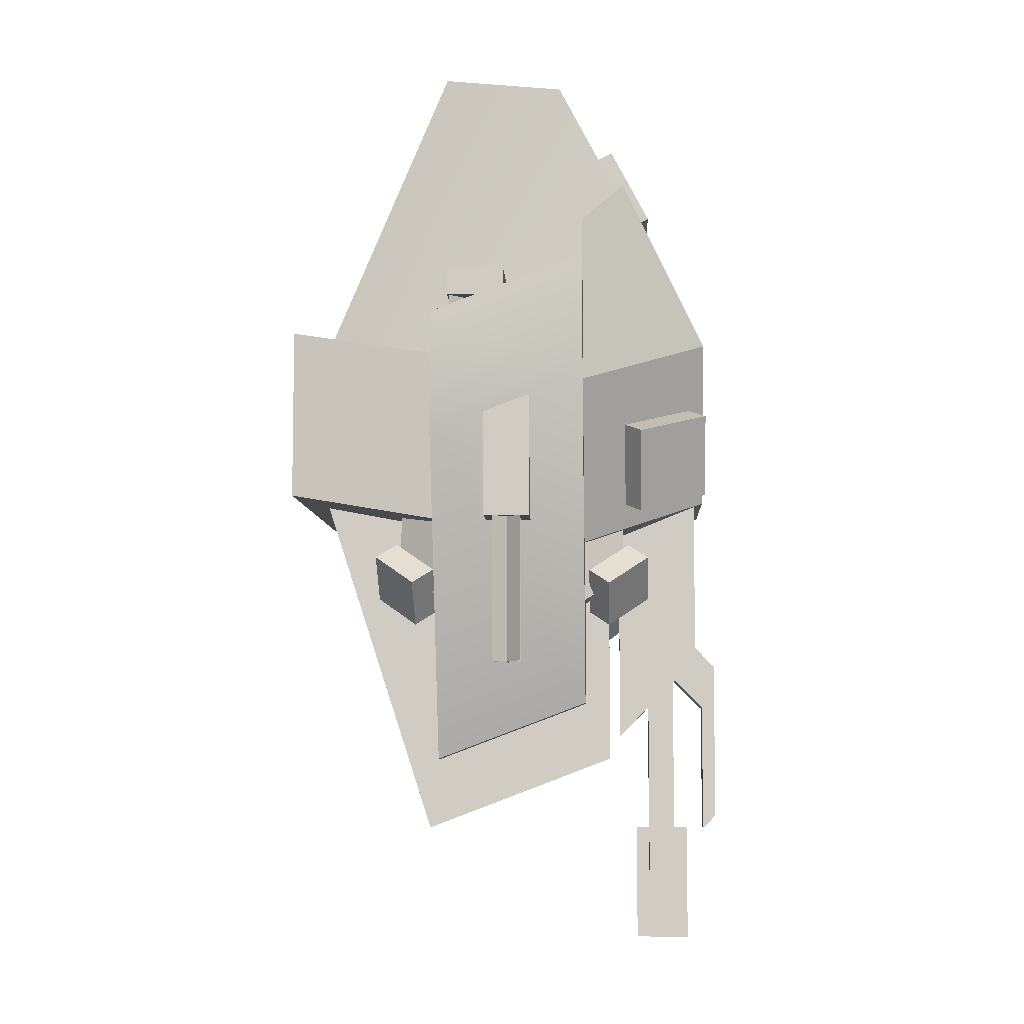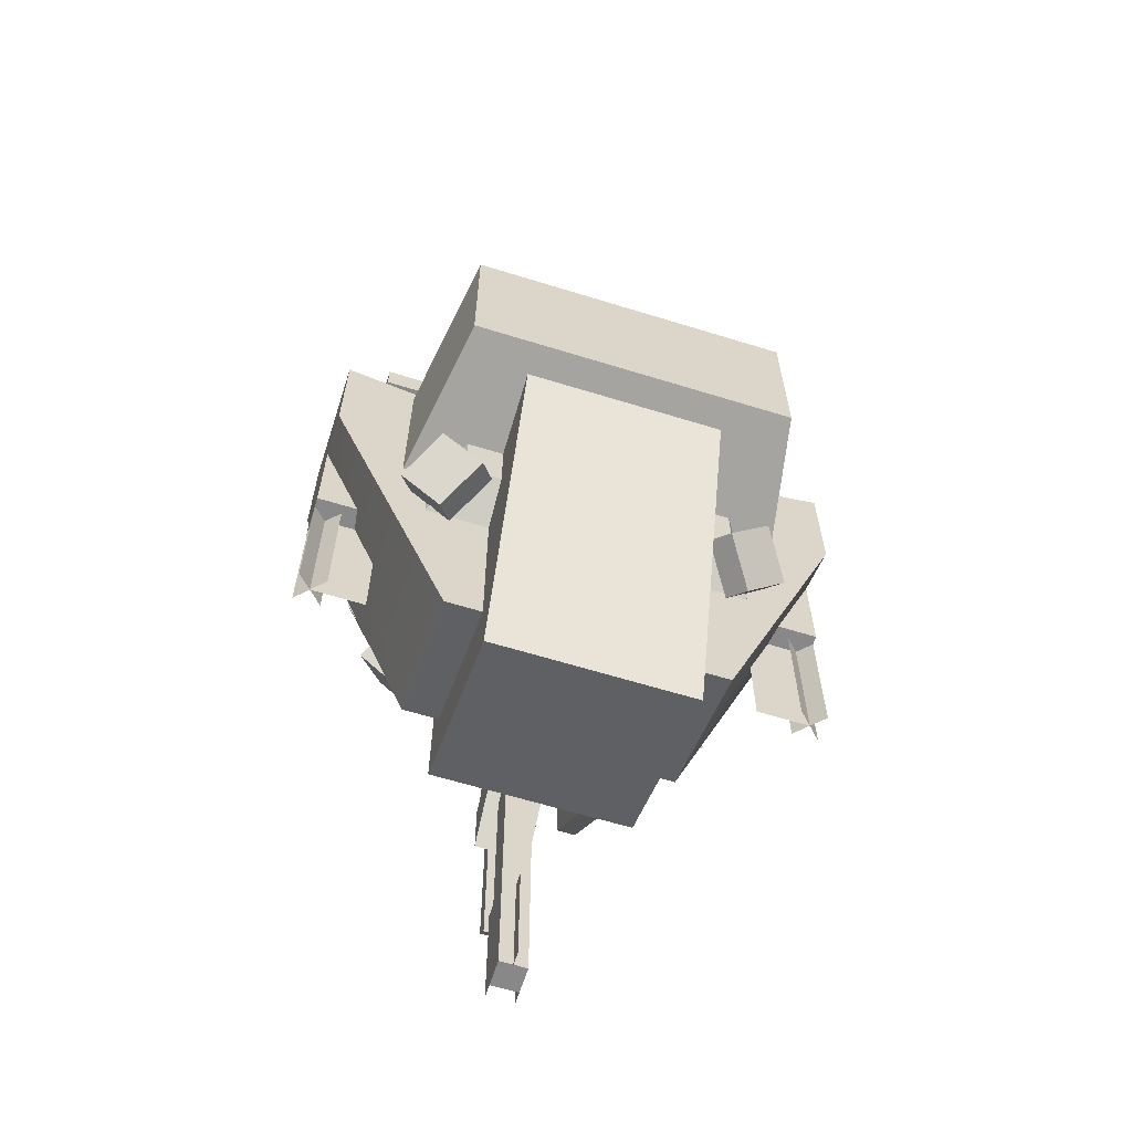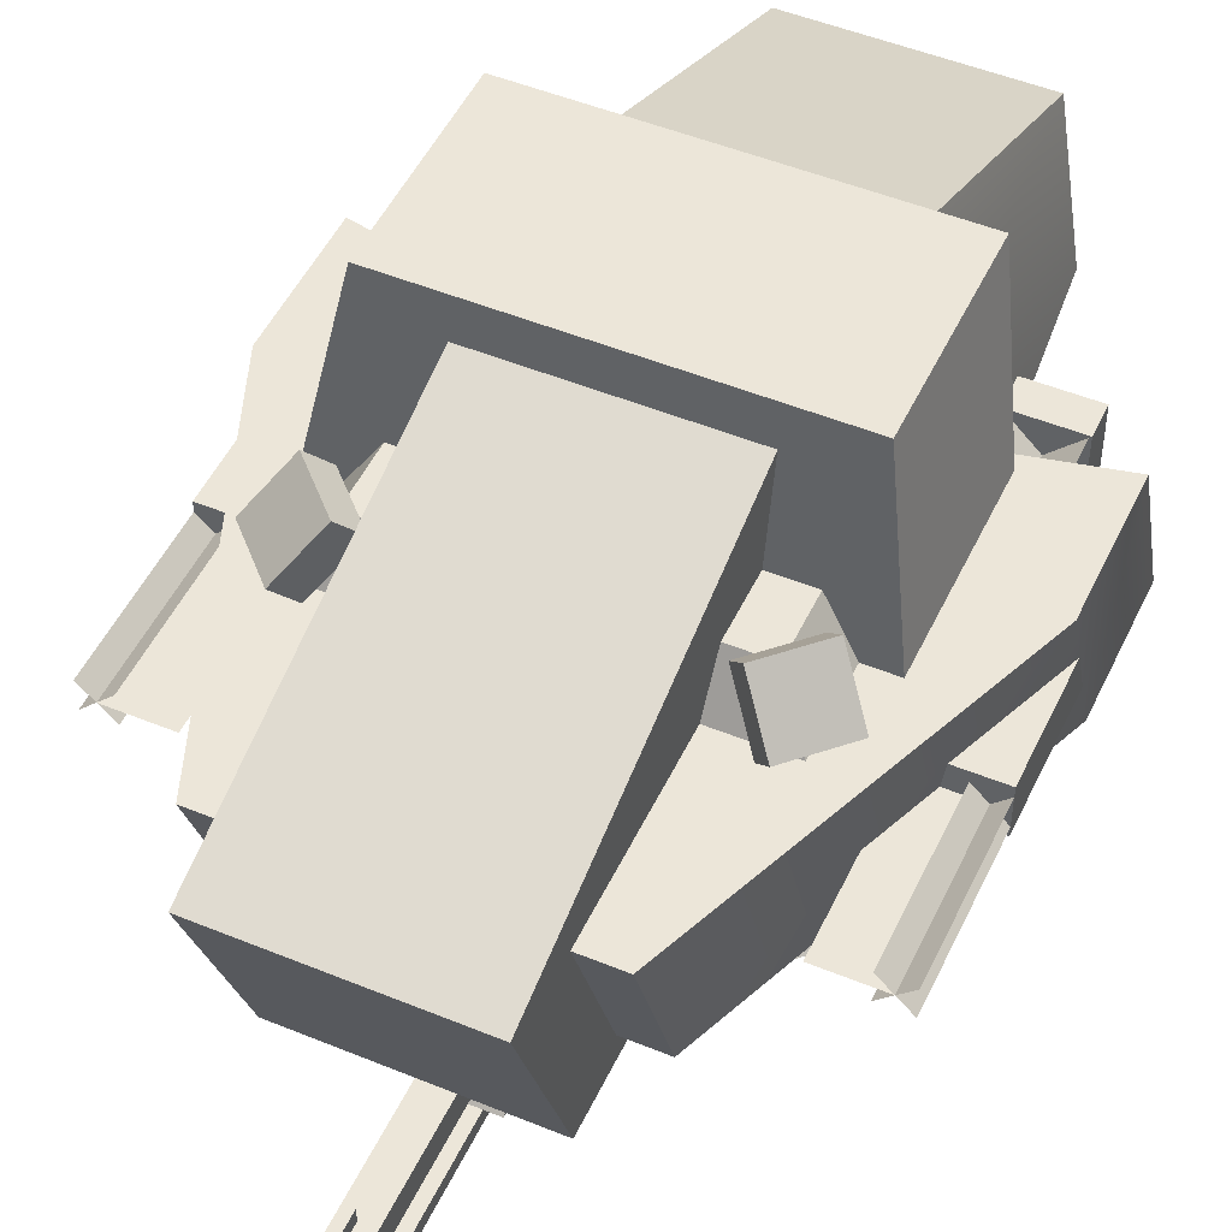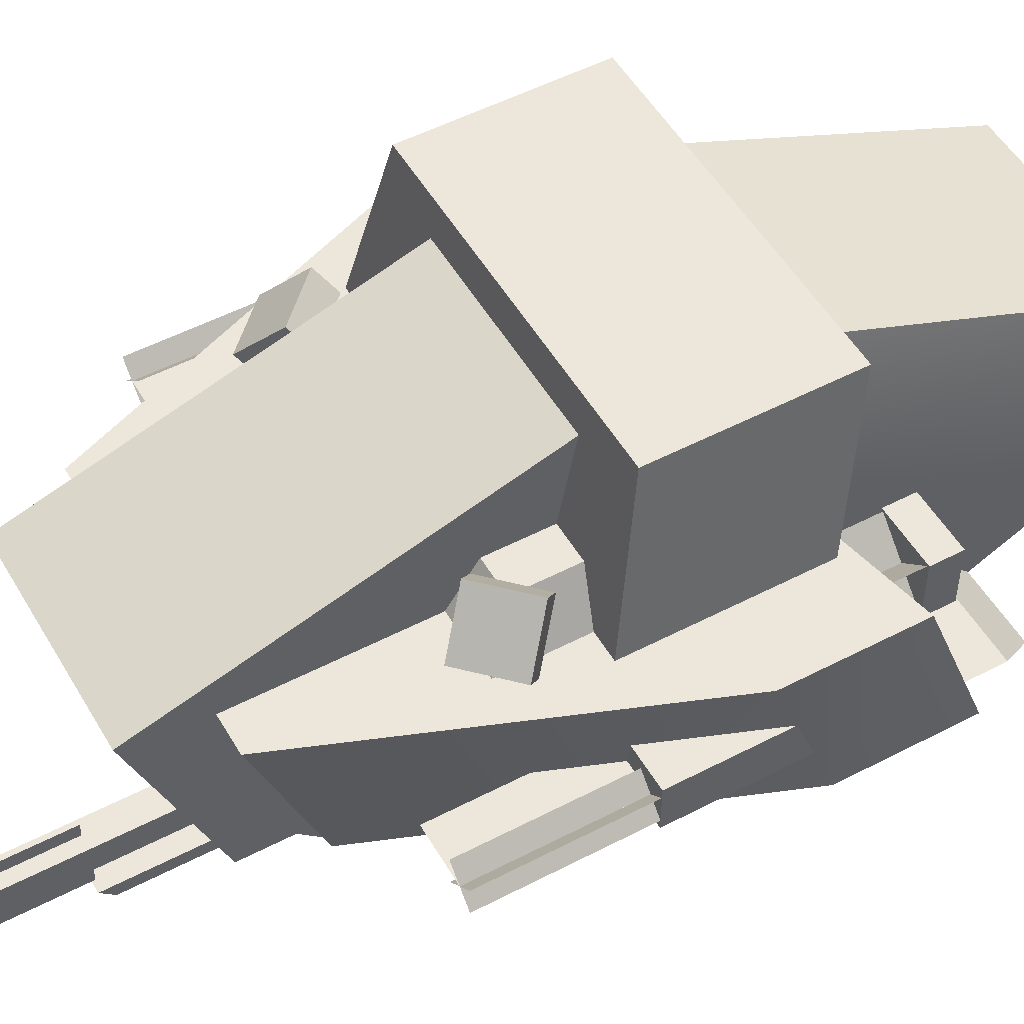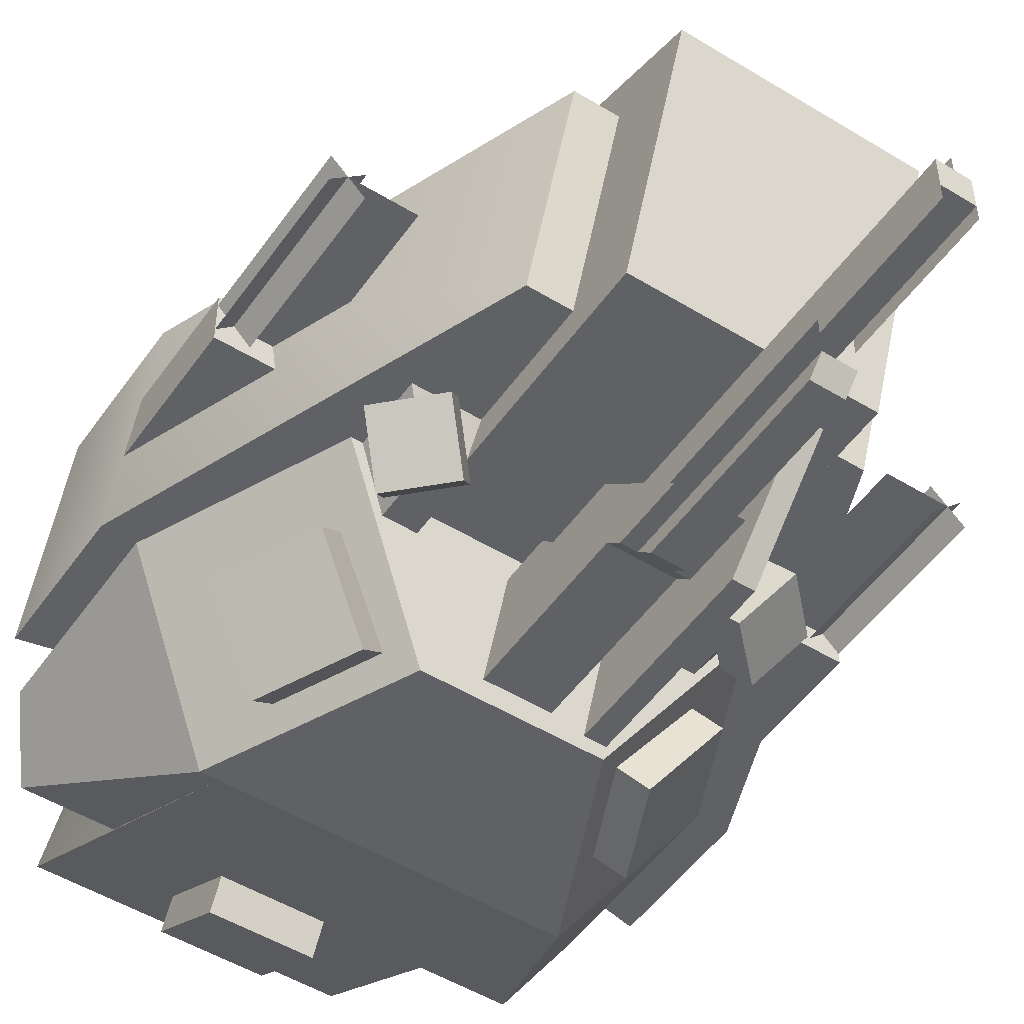
<metadata>
{"format":"obj","ext":"obj","renderer":"f3d","projection":"perspective","resolution":1024,"background":"white","views":[{"elev":-7.0,"azim":-87.2,"up":"+Z"},{"elev":-62.7,"azim":162.6,"up":"+Z"},{"elev":49.2,"azim":-155.5,"up":"+Y"},{"elev":51.6,"azim":-119.5,"up":"+Y"},{"elev":-50.3,"azim":146.1,"up":"+Y"}]}
</metadata>
<code>
o Main_Laser_Left_Guard
v -3.75 -14.37 -19.38
v -3.75 -8.75 -25
v -3.75 -8.75 -7.5
v -3.75 -14.37 -7.5
v -5 -14.37 -19.38
v -5 -14.37 -7.5
v -5 -8.75 -7.5
v -5 -8.75 -25
f 1 2 3
f 5 6 7
f 4 6 5
f 2 8 7
f 1 5 8
f 4 1 3
f 8 5 7
f 1 4 5
f 3 2 7
f 2 1 8
o Main_Laser_Front
v 0 -10 -40
v 0 -10.94 -40
v 0 -10.94 -31.88
v 0 -10 -31.88
v -0.9375 -12.81 -40
v -0.9375 -13.75 -40
v -0.9375 -13.75 -31.88
v -0.9375 -12.81 -31.88
v 0.9375 -12.81 -31.88
v 0.9375 -12.81 -40
v 0.9375 -13.75 -40
v 0.9375 -13.75 -31.88
v 0.9375 -10.94 -40
v 0.9375 -10.94 -17.5
v 0.9375 -12.81 -17.5
v -0.9375 -12.81 -17.5
v -0.9375 -10.94 -17.5
v -0.9375 -10.94 -40
v -0.9375 -15 -31.88
v -0.9375 -15.94 -30.94
v -0.9375 -15.94 -19.69
v -0.9375 -15 -18.75
v 0.9375 -15.94 -19.69
v 0.9375 -15.94 -30.94
v 0.9375 -15 -31.88
v 0.9375 -15 -18.75
f 18 19 20
f 21 22 23
f 24 25 26
f 23 24 13
f 21 26 25
f 18 13 26
f 9 12 11
f 13 16 15
f 17 18 20
f 18 21 23
f 13 24 26
f 18 23 13
f 22 21 25
f 21 18 26
f 10 9 11
f 14 13 15
f 28 29 30
f 32 33 34
f 28 32 31
f 29 31 34
f 30 34 33
f 27 33 32
f 27 28 30
f 31 32 34
f 29 28 31
f 30 29 34
f 27 30 33
f 28 27 32
o Main_Laser_Center
v 1.875 -15 -18.75
v 1.875 -15 -22.81
v 1.875 -10 -17.81
v 1.875 -10 -13.75
v -1.875 -15 -18.75
v -1.875 -10 -13.75
v -1.875 -10 -17.81
v -1.875 -15 -22.81
f 35 36 37
f 39 40 41
f 38 40 39
f 37 41 40
f 36 42 41
f 35 39 42
f 38 35 37
f 42 39 41
f 35 38 39
f 38 37 40
f 37 36 41
f 36 35 42
o Lasers_Main_Laser_Base
v -18.12 -2.5 -1.571
v -18.12 -2.5 -10
v -14.69 -2.5 -10
v -14.69 -2.5 -1.571
v -18.12 0.625 -2.748
v -14.69 0.625 -2.748
v -14.69 0.625 -10
v -18.12 0.625 -10
v -18.12 3e-06 -20
v -16.25 -1.875 -20
v -16.25 -1.875 -10
v -18.12 2e-06 -10
v -16.25 2e-06 -10
v -16.25 3e-06 -20
v -18.12 -1.875 -20
v -18.12 -1.875 -10
v -17.19 -0.9375 -10
v -17.19 -0.9375 -20
v -13.44 -0.9375 -20
v -13.44 -0.9375 -10
v -16.25 -1.875 -20
v -18.12 3e-06 -20
v -18.12 2e-06 -10
v -16.25 -1.875 -10
v -16.25 3e-06 -20
v -16.25 2e-06 -10
v -18.12 -1.875 -10
v -18.12 -1.875 -20
v -17.19 -0.9375 -20
v -17.19 -0.9375 -10
v -13.44 -0.9375 -10
v -13.44 -0.9375 -20
v 1.875 -14.06 -17.81
v 1.875 -9.062 -12.81
v 1.875 -9.062 -7.66
v 1.875 -14.06 -7.66
v -1.875 -14.06 -17.81
v -1.875 -14.06 -7.66
v -1.875 -9.062 -7.66
v -1.875 -9.062 -12.81
v 18.12 2e-06 -10
v 16.25 -1.875 -10
v 16.25 -1.875 -20
v 18.12 3e-06 -20
v 18.12 -1.875 -10
v 18.12 -1.875 -20
v 16.25 3e-06 -20
v 16.25 2e-06 -10
v 13.44 -0.9375 -10
v 13.44 -0.9375 -20
v 17.19 -0.9375 -20
v 17.19 -0.9375 -10
v 14.69 -2.5 -1.571
v 14.69 -2.5 -10
v 18.12 -2.5 -10
v 18.12 -2.5 -1.571
v 18.12 0.625 -10
v 14.69 0.625 -10
v 14.69 0.625 -2.748
v 18.12 0.625 -2.748
v 16.25 -1.875 -10
v 18.12 2e-06 -10
v 18.12 3e-06 -20
v 16.25 -1.875 -20
v 18.12 -1.875 -20
v 18.12 -1.875 -10
v 16.25 2e-06 -10
v 16.25 3e-06 -20
v 13.44 -0.9375 -20
v 13.44 -0.9375 -10
v 17.19 -0.9375 -10
v 17.19 -0.9375 -20
f 44 45 46
f 48 49 50
f 44 50 49
f 44 43 47
f 52 53 54
f 56 57 58
f 60 61 62
f 64 65 66
f 68 69 70
f 72 73 74
f 76 77 78
f 80 81 82
f 78 80 79
f 76 82 81
f 75 79 82
f 84 85 86
f 88 89 90
f 92 93 94
f 96 97 98
f 100 101 102
f 99 97 96
f 102 98 97
f 104 105 106
f 108 109 110
f 112 113 114
f 43 44 46
f 47 48 50
f 45 44 49
f 50 44 47
f 51 52 54
f 55 56 58
f 59 60 62
f 63 64 66
f 67 68 70
f 71 72 74
f 75 76 78
f 79 80 82
f 75 78 79
f 77 76 81
f 76 75 82
f 83 84 86
f 87 88 90
f 91 92 94
f 95 96 98
f 99 100 102
f 100 99 96
f 99 102 97
f 103 104 106
f 107 108 110
f 111 112 114
o Hull
v 13.12 4.375 -9.66
v 11.25 15 -7.66
v 11.25 15 4.34
v 13.12 4.375 2.34
v -13.12 4.375 -9.66
v -13.12 4.375 2.34
v -11.25 15 4.34
v -11.25 15 -7.66
v -10 -15 3.34
v -5 -15 -7.66
v 5 -15 -7.66
v 10 -15 3.34
v 11.25 -6.25 -11.16
v 16.25 -6.25 -0.1597
v -11.25 -6.25 -11.16
v -16.25 -6.25 -0.1597
v -14.17 -9.167 14.34
v -16.25 -6.25 11.34
v -9 -15 3.34
v -9 -9.167 14.34
v -9 -6.25 11.34
v -9 -6.25 -0.1597
v 16.25 -6.25 11.34
v 14.17 -9.167 14.34
v 9 -15 3.34
v 9 -9.167 14.34
v 9 -6.25 11.34
v 9 -6.25 -0.1597
v -18.12 -6.25 8.34
v -18.12 -6.25 -0.1597
v -6.875 -6.25 -2.91
v -9 -6.25 6.34
v 9 -6.25 6.34
v 6.875 -6.25 -2.91
v 18.12 -6.25 -0.1597
v 18.12 -6.25 8.34
v -9.375 -6.25 -22.66
v -6.875 -6.25 -22.66
v 6.875 -6.25 -22.66
v 9.375 -6.25 -22.66
v -18.12 4.375 4.34
v -9 4.375 2.34
v -6.875 4.375 -6.91
v -18.12 4.375 -4.16
v 9 4.375 2.34
v 18.12 4.375 4.34
v 18.12 4.375 -4.16
v 6.875 4.375 -6.91
v -6.875 4.375 -26.66
v -9.375 4.375 -26.66
v 9.375 4.375 -26.66
v 6.875 4.375 -26.66
v 9 -15 3.34
v 9 -4.5 23.34
v -9 -4.5 23.34
v -9 -15 3.34
v 7 4.125 24.84
v -7 4.125 24.84
v -9 4.5 2.34
v -9 -6 -3.66
v -7 13 3.84
v 7 13 3.84
v 9 4.5 2.34
v 9 -6 -3.66
v 6.875 -8 -26.66
v 6.875 5.167 -31.66
v 6.875 13 -7.66
v 6.875 -8 -7.66
v -6.875 -8 -26.66
v -6.875 -8 -7.66
v -6.875 13 -7.66
v -6.875 5.167 -31.66
f 116 117 118
f 120 121 122
f 117 121 120
f 116 122 121
f 115 119 122
f 124 125 126
f 125 127 128
f 124 129 127
f 124 123 130
f 123 131 132
f 134 131 123
f 135 132 131
f 136 130 132
f 126 128 137
f 126 138 140
f 138 137 141
f 137 128 142
f 144 145 146
f 147 148 149
f 151 152 145
f 148 153 154
f 156 157 158
f 159 160 161
f 157 163 164
f 162 161 165
f 146 156 155
f 147 150 160
f 149 161 160
f 154 165 161
f 153 166 165
f 151 164 163
f 151 144 158
f 144 143 155
f 168 169 170
f 171 172 169
f 170 169 173
f 172 175 173
f 171 176 175
f 171 168 177
f 167 178 177
f 179 180 181
f 183 184 185
f 182 184 183
f 180 186 185
f 179 183 186
f 115 116 118
f 119 120 122
f 118 117 120
f 117 116 121
f 116 115 122
f 123 124 126
f 126 125 128
f 125 124 127
f 129 124 130
f 130 123 132
f 133 134 123
f 134 135 131
f 135 136 132
f 138 126 137
f 139 126 140
f 140 138 141
f 141 137 142
f 143 144 146
f 150 147 149
f 144 151 145
f 149 148 154
f 155 156 158
f 162 159 161
f 158 157 164
f 166 162 165
f 143 146 155
f 159 147 160
f 150 149 160
f 149 154 161
f 154 153 165
f 152 151 163
f 164 151 158
f 158 144 155
f 167 168 170
f 168 171 169
f 174 170 173
f 169 172 173
f 172 171 175
f 176 171 177
f 168 167 177
f 182 179 181
f 186 183 185
f 179 182 183
f 181 180 185
f 180 179 186
o HoverPad
v 11.12 3.453 8.25
v 11.12 3.453 6.25
v 11.12 -0.5472 6.25
v 11.12 -0.5472 8.25
v 15.12 3.453 8.25
v 15.12 -0.5472 8.25
v 15.12 -0.5472 6.25
v 15.12 3.453 6.25
v -10.32 -15.09 -1.901
v -13.69 -10.36 -3.433
v -11.2 -10.36 -8.893
v -7.836 -15.09 -7.361
v -8.89 -13.86 -1.248
v -12.25 -9.13 -2.779
v -9.763 -9.13 -8.239
v -6.402 -13.86 -6.707
v -8.75 -2.917 3.125
v -15 3.333 3.125
v -15 3.333 6.25
v -11.25 -0.4167 6.25
v -11.25 3.333 3.125
v -17.5 -2.917 3.125
v -15 -0.4167 6.25
v -11.25 3.333 6.25
v -11.24 4.375 -15
v -6.867 4.375 -15
v -6.867 7.188 -13.12
v -9.367 7.188 -13.12
v -9.367 7.188 -9.13
v -11.24 4.375 -9.66
v -6.867 7.188 -9.13
v -6.867 -6.25 -15.31
v -10.62 -6.25 -15.31
v -8.75 -9.062 -13.44
v -6.867 -9.062 -13.44
v -10.62 -6.25 -11.16
v -8.75 -9.062 -10.03
v -6.867 -9.062 -10.03
v -6.867 -6.25 -11.16
v 15 3.333 3.125
v 8.75 -2.917 3.125
v 11.25 -0.4167 6.25
v 15 3.333 6.25
v 17.5 -2.917 3.125
v 11.25 3.333 3.125
v 11.25 3.333 6.25
v 15 -0.4167 6.25
v 6.867 4.375 -15
v 11.24 4.375 -15
v 9.367 7.188 -13.12
v 6.867 7.188 -13.12
v 11.24 4.375 -9.66
v 9.367 7.188 -9.13
v 6.867 7.188 -9.13
v 10.62 -6.25 -15.31
v 6.867 -6.25 -15.31
v 6.867 -9.062 -13.44
v 8.75 -9.062 -13.44
v 8.75 -9.062 -10.03
v 10.62 -6.25 -11.16
v 6.867 -9.062 -10.03
v 6.867 -6.25 -11.16
v 9.586 -8 -17.04
v 8.586 -6.586 -16.04
v 11.41 -6.586 -13.21
v 12.41 -8 -14.21
v 7.586 -10.83 -15.04
v 10.41 -10.83 -12.21
v 9.414 -9.414 -11.21
v 6.586 -9.414 -14.04
v -7.586 -10.83 -15.04
v -6.586 -9.414 -14.04
v -9.414 -9.414 -11.21
v -10.41 -10.83 -12.21
v -9.586 -8 -17.04
v -12.41 -8 -14.21
v -11.41 -6.586 -13.21
v -8.586 -6.586 -16.04
v -8.586 8.828 -15.04
v -7.586 7.414 -14.04
v -9.586 4.586 -16.04
v -10.59 6 -17.04
v -11.41 8.828 -12.21
v -13.41 6 -14.21
v -12.41 4.586 -13.21
v -10.41 7.414 -11.21
v 11.41 8.828 -12.21
v 10.41 7.414 -11.21
v 12.41 4.586 -13.21
v 13.41 6 -14.21
v 8.586 8.828 -15.04
v 10.59 6 -17.04
v 9.586 4.586 -16.04
v 7.586 7.414 -14.04
v -3 -11.17 14.9
v 3 -11.17 14.9
v 3 -8.376 20.21
v -3 -8.376 20.21
v -3 -9.395 13.97
v 3 -9.395 13.97
v 3 -6.605 19.28
v -3 -6.605 19.28
v 13.68 -10.35 -3.43
v 10.32 -15.07 -1.899
v 7.83 -15.07 -7.358
v 11.19 -10.35 -8.89
v 12.25 -9.116 -2.777
v 8.884 -13.84 -1.245
v 6.396 -13.84 -6.705
v 9.758 -9.115 -8.237
v -15.12 3.453 8.25
v -15.12 3.453 6.25
v -15.12 -0.5472 6.25
v -15.12 -0.5472 8.25
v -11.12 3.453 8.25
v -11.12 -0.5472 8.25
v -11.12 -0.5472 6.25
v -11.12 3.453 6.25
f 188 189 190
f 192 193 194
f 190 192 191
f 189 193 192
f 188 194 193
f 187 191 194
f 195 196 197
f 200 196 195
f 200 201 197
f 201 202 198
f 199 195 198
f 204 205 206
f 207 208 209
f 212 213 214
f 216 211 214
f 215 214 213
f 218 219 220
f 222 219 220
f 223 220 221
f 225 224 221
f 226 227 228
f 231 232 233
f 234 235 236
f 238 239 236
f 240 237 236
f 242 243 244
f 246 241 244
f 247 243 244
f 248 242 243
f 250 251 252
f 254 255 256
f 252 254 253
f 251 255 254
f 250 256 255
f 250 249 253
f 257 258 259
f 262 263 264
f 260 262 261
f 260 259 263
f 259 258 264
f 257 261 264
f 265 266 267
f 269 270 271
f 268 270 269
f 268 267 271
f 266 272 271
f 265 269 272
f 273 274 275
f 277 278 279
f 273 276 278
f 275 279 278
f 274 280 279
f 274 273 277
f 282 283 284
f 286 282 281
f 287 283 282
f 288 284 283
f 288 285 281
f 290 291 292
f 294 290 289
f 294 295 291
f 295 296 292
f 296 293 289
f 298 299 300
f 302 303 304
f 300 302 301
f 299 303 302
f 298 304 303
f 297 301 304
f 187 188 190
f 191 192 194
f 187 190 191
f 190 189 192
f 189 188 193
f 188 187 194
f 198 195 197
f 199 200 195
f 196 200 197
f 197 201 198
f 202 199 198
f 203 204 206
f 210 207 209
f 211 212 214
f 215 216 214
f 217 215 213
f 221 218 220
f 223 222 220
f 224 223 221
f 218 225 221
f 229 226 228
f 230 231 233
f 237 234 236
f 235 238 236
f 239 240 236
f 241 242 244
f 245 246 244
f 245 247 244
f 247 248 243
f 249 250 252
f 253 254 256
f 249 252 253
f 252 251 254
f 251 250 255
f 256 250 253
f 260 257 259
f 261 262 264
f 257 260 261
f 262 260 263
f 263 259 264
f 258 257 264
f 268 265 267
f 272 269 271
f 265 268 269
f 270 268 271
f 267 266 271
f 266 265 272
f 276 273 275
f 280 277 279
f 277 273 278
f 276 275 278
f 275 274 279
f 280 274 277
f 281 282 284
f 285 286 281
f 286 287 282
f 287 288 283
f 284 288 281
f 289 290 292
f 293 294 289
f 290 294 291
f 291 295 292
f 292 296 289
f 297 298 300
f 301 302 304
f 297 300 301
f 300 299 302
f 299 298 303
f 298 297 304

</code>
